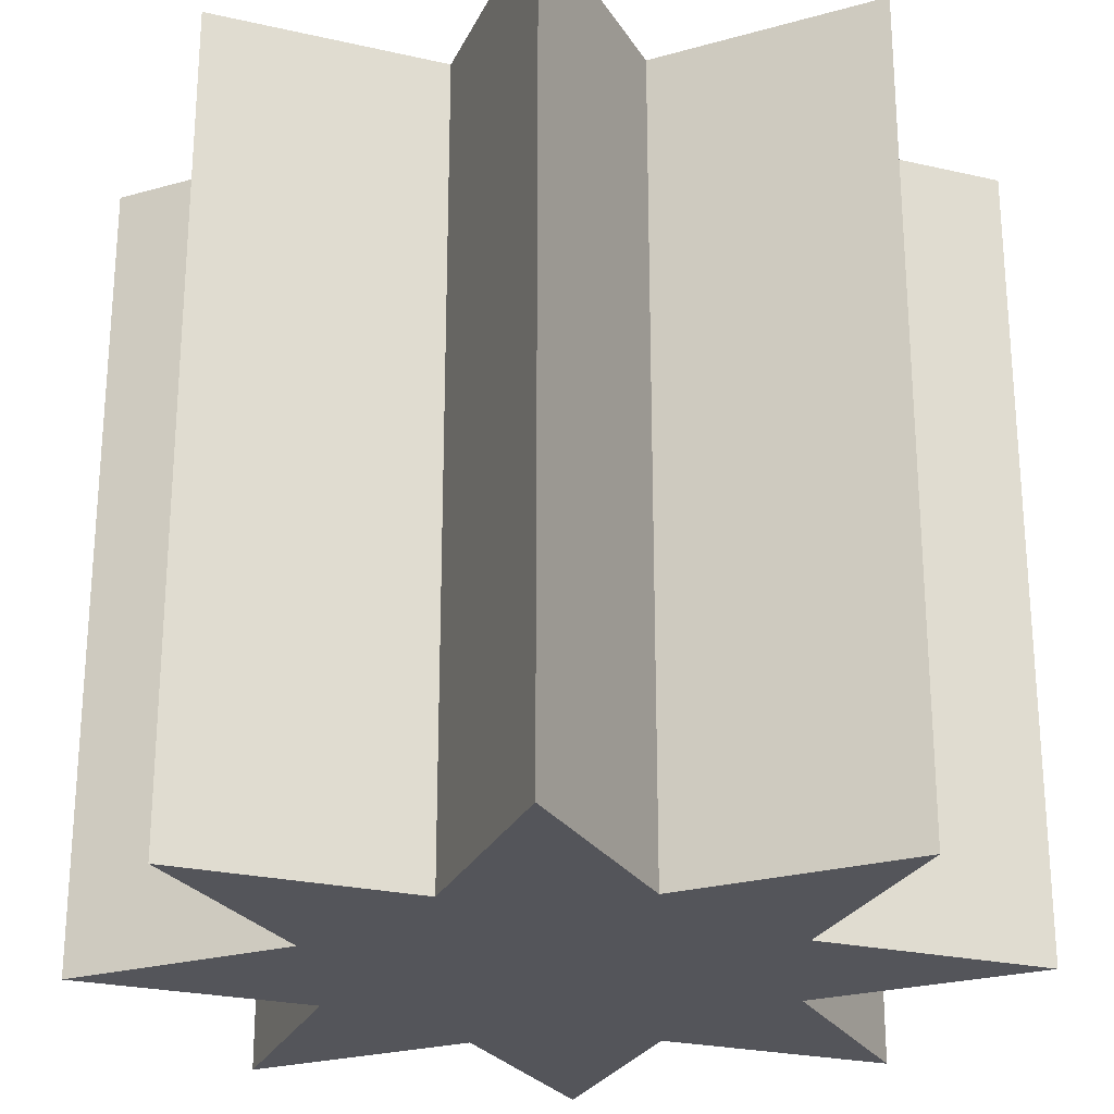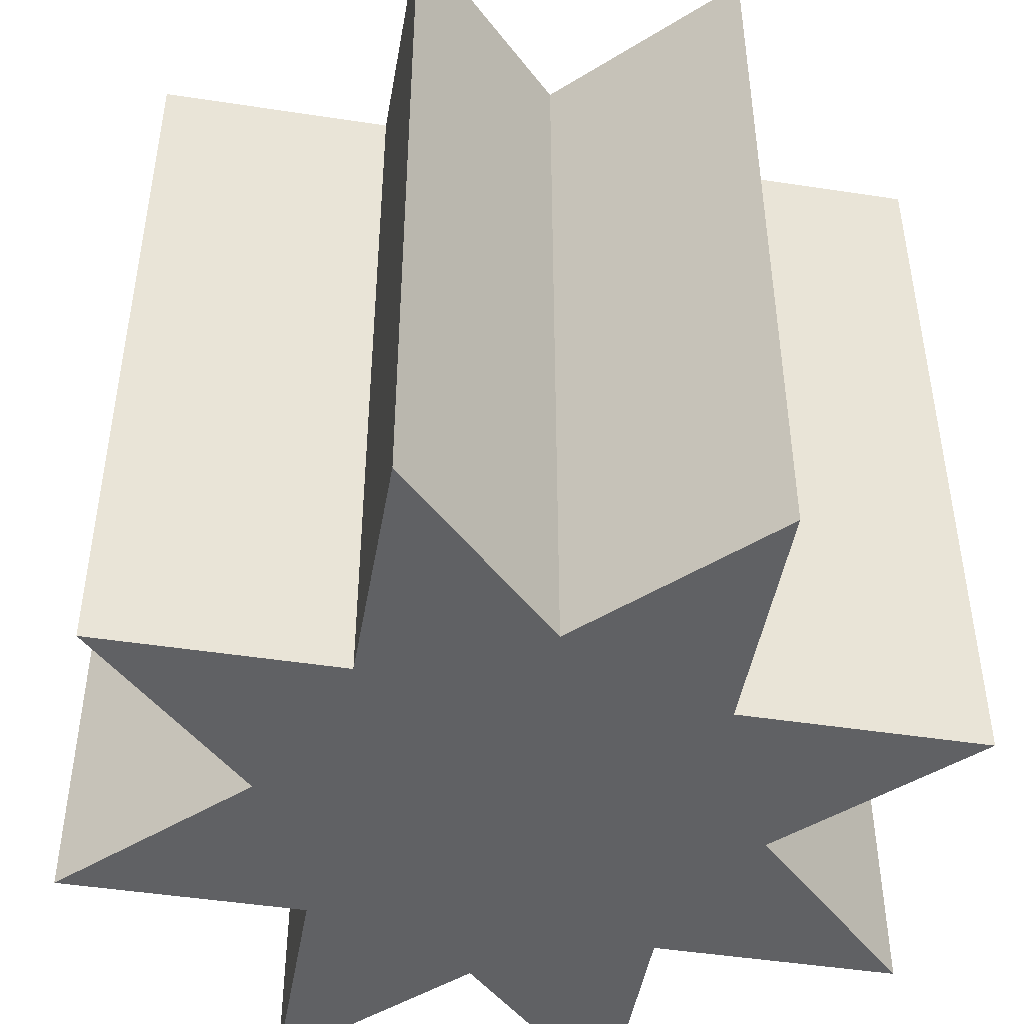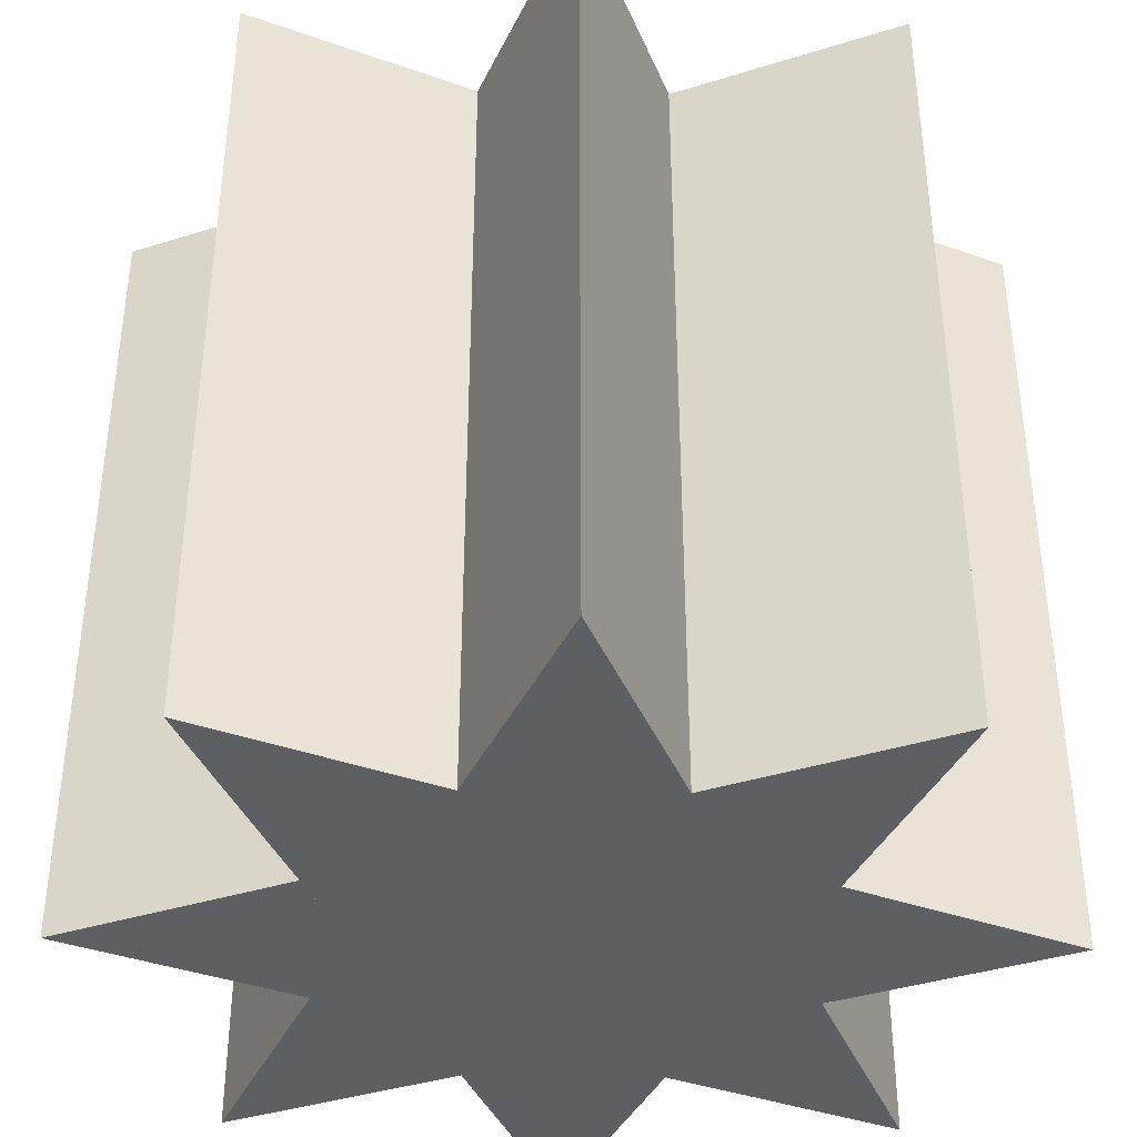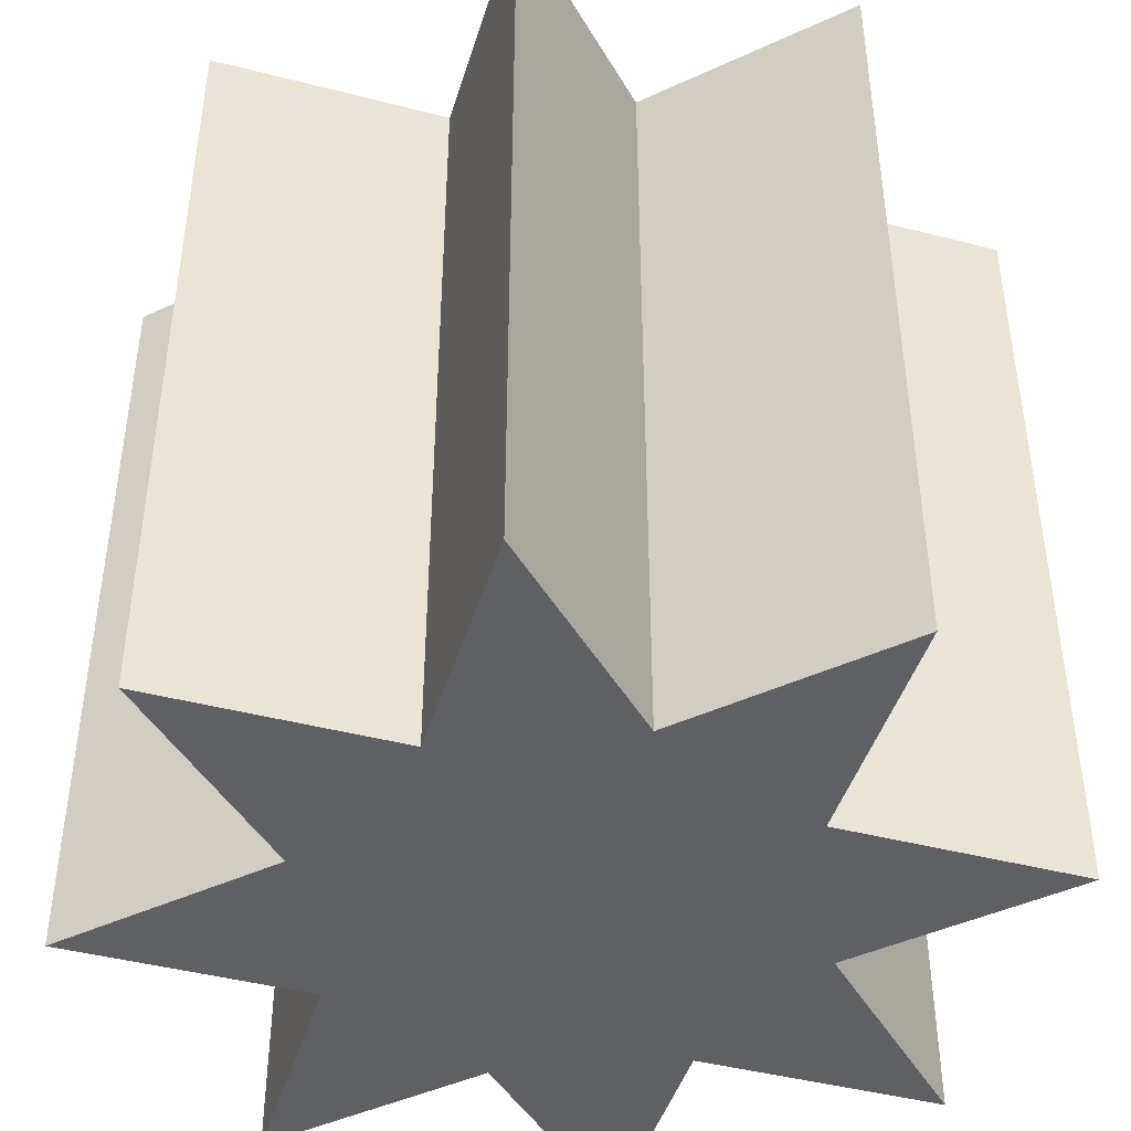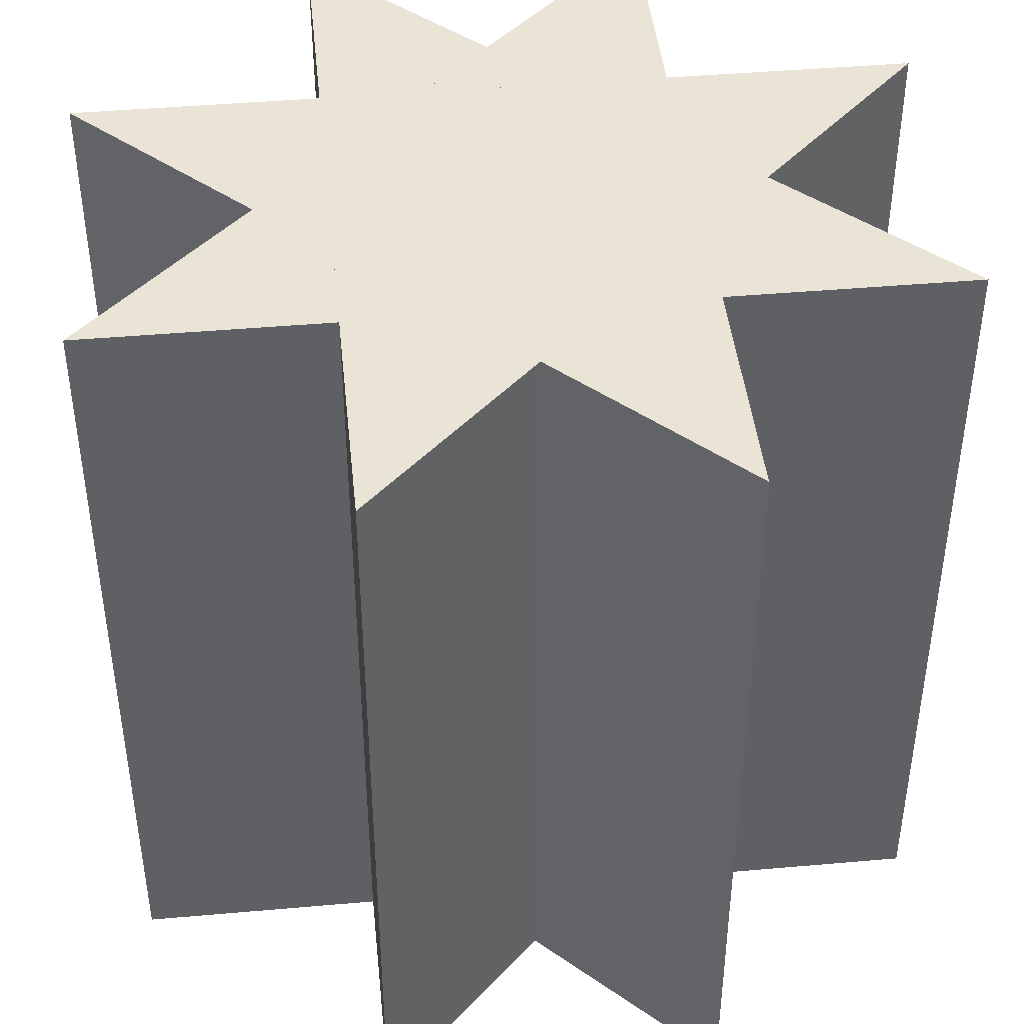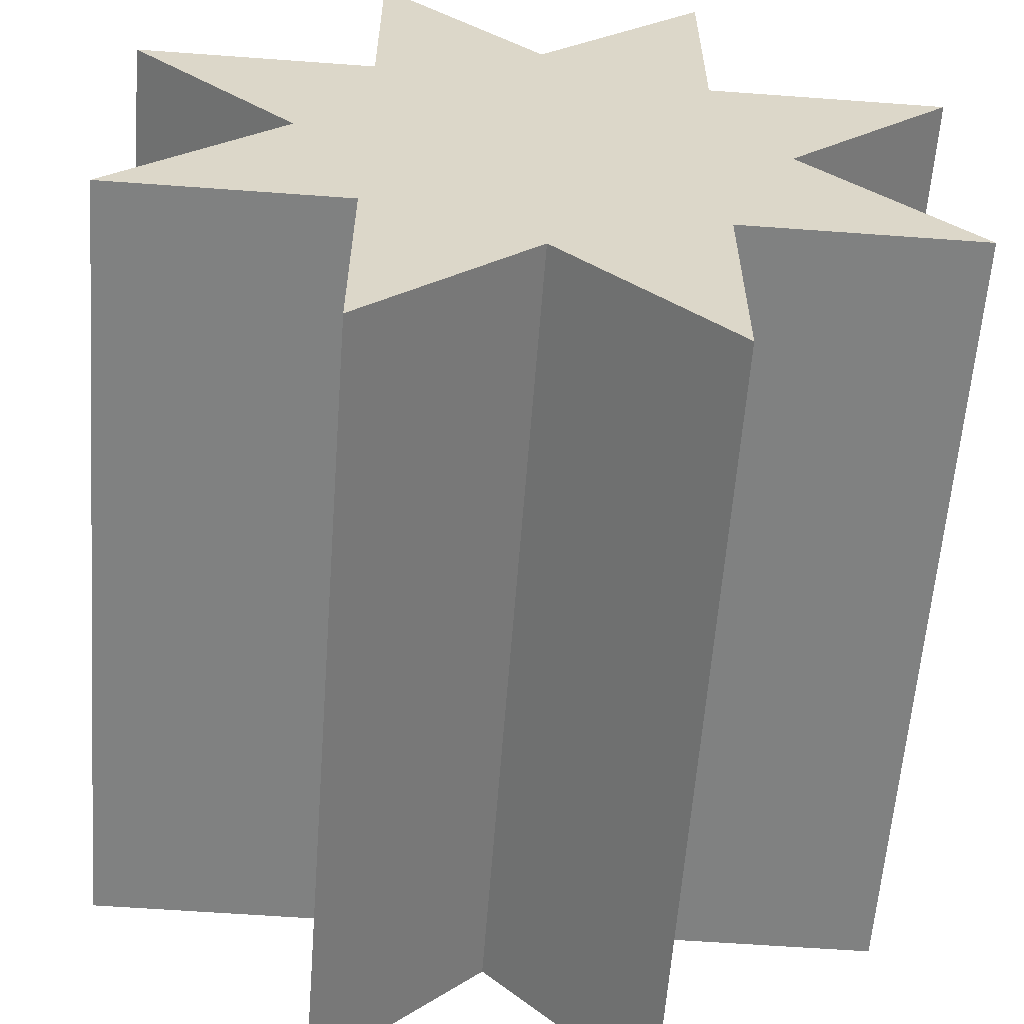
<metadata>
{"format":"obj","ext":"obj","renderer":"f3d","projection":"perspective","resolution":1024,"background":"white","views":[{"elev":-25.0,"azim":69.6,"up":"+Z"},{"elev":-46.9,"azim":170.1,"up":"+Z"},{"elev":-39.5,"azim":21.3,"up":"+Z"},{"elev":-44.7,"azim":-61.7,"up":"+Z"},{"elev":43.9,"azim":39.1,"up":"+Z"},{"elev":-60.3,"azim":175.7,"up":"+Y"}]}
</metadata>
<code>
v 0.2071 0.5 -0.5
v 0.2071 -0.5 0.5
v 0.2071 -0.5 -0.5
v -0.2071 0.5 0.5
v -0.2071 0.5 -0.5
v -0.2071 -0.5 0.5
v -0.2071 -0.5 -0.5
v -0.5 -0.2071 0.5
v -0.5 -0.2071 -0.5
v -0.5 0.2071 0.5
v -0.5 0.2071 -0.5
v 0.5 -0.2071 0.5
v 0.5 -0.2071 -0.5
v 0.5 0.2071 0.5
v 0.5 0.2071 -0.5
v 0.2071 0.5 0.5
v 0 -0.2071 0.5
v 0 0.2071 -0.5
f 17 12 4 6 14 10 2 16 8
f 18 15 7 5 13 9 1 3 11
f 16 1 9 8
f 8 9 13 12
f 12 13 5 4
f 4 5 7 6
f 6 7 15 14
f 14 15 11 10
f 10 11 3 2
f 2 3 1 16

</code>
